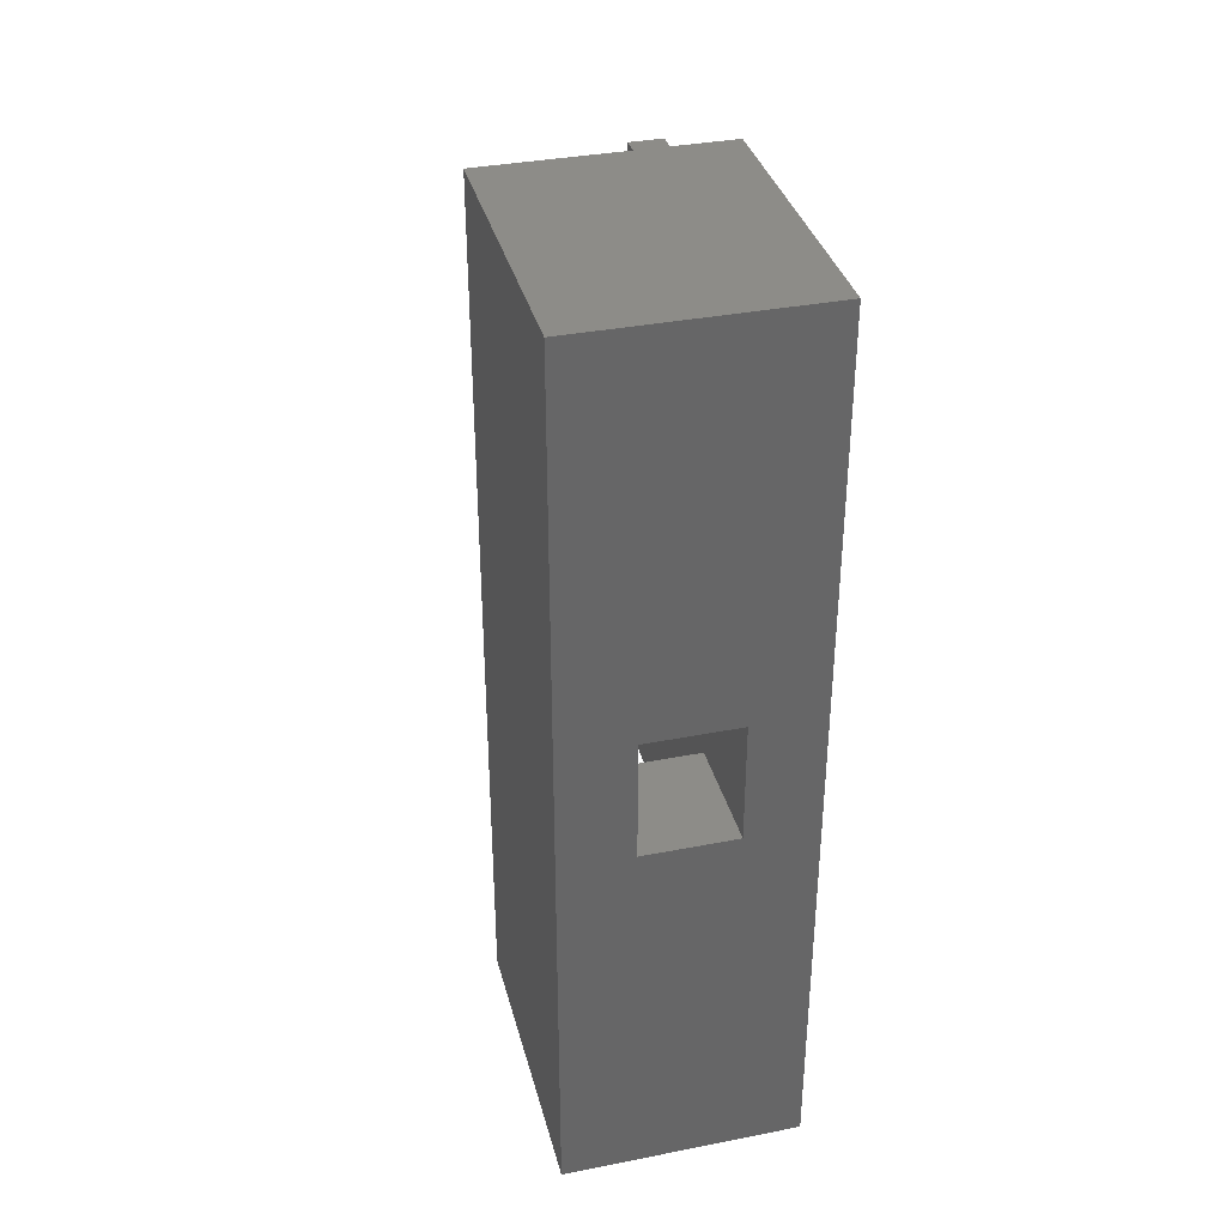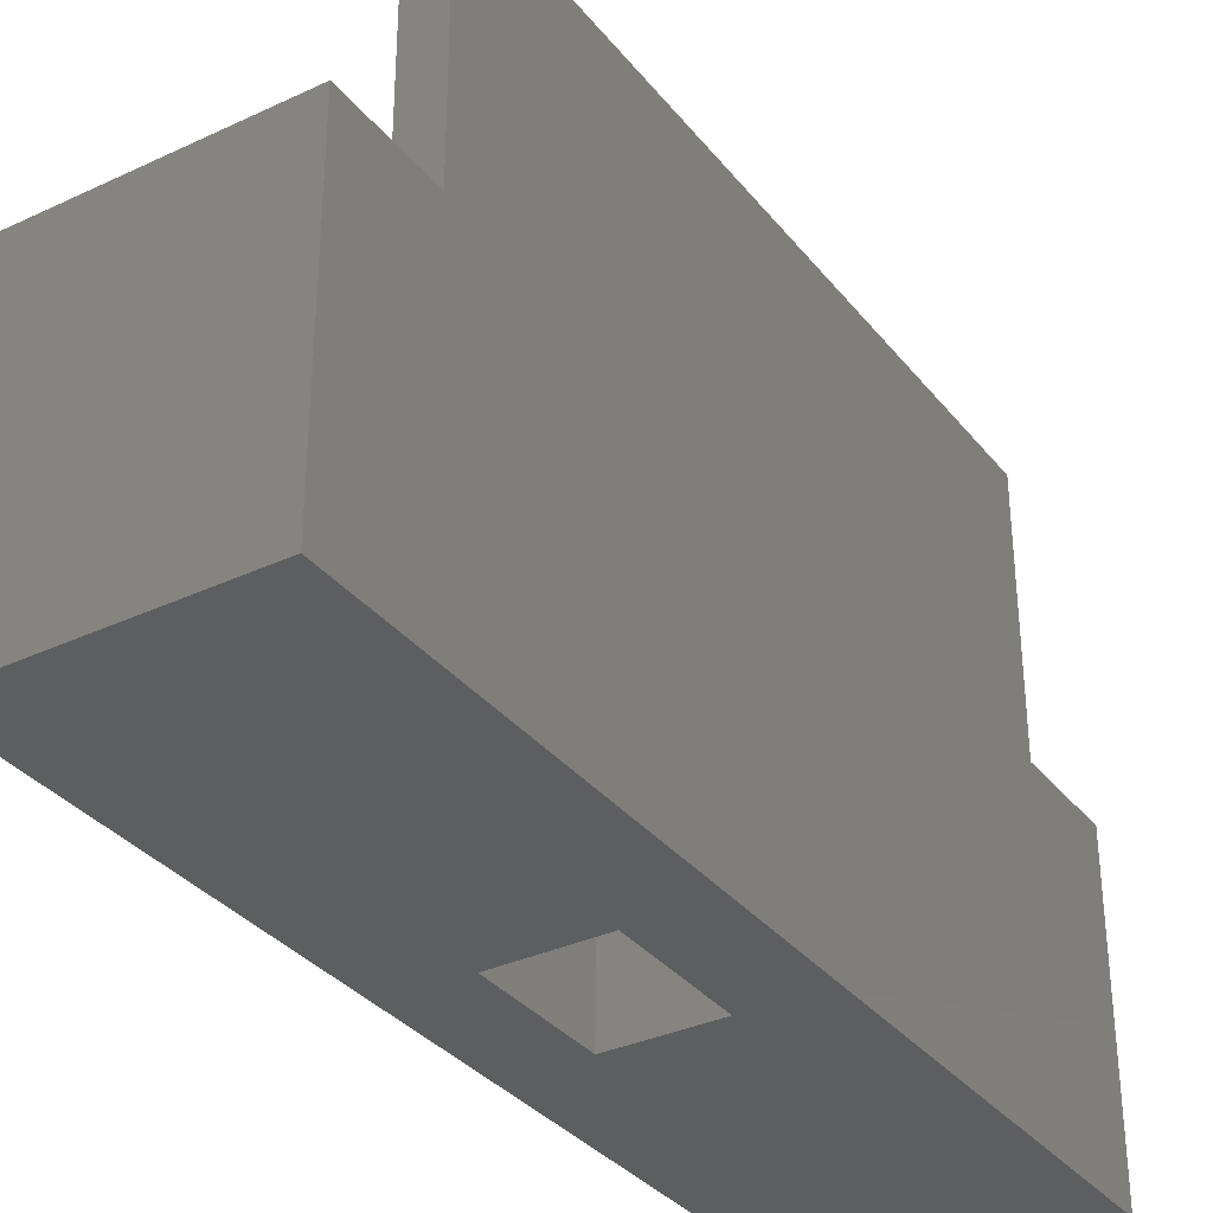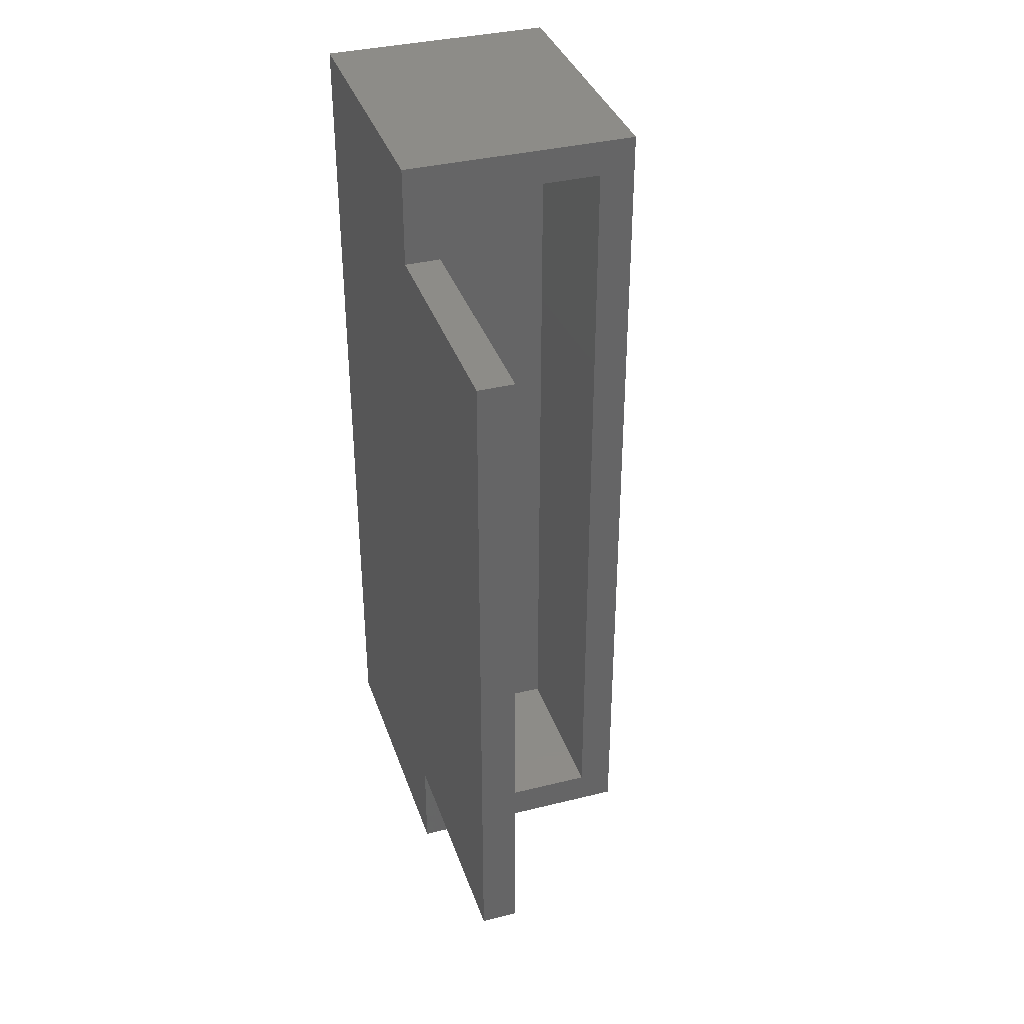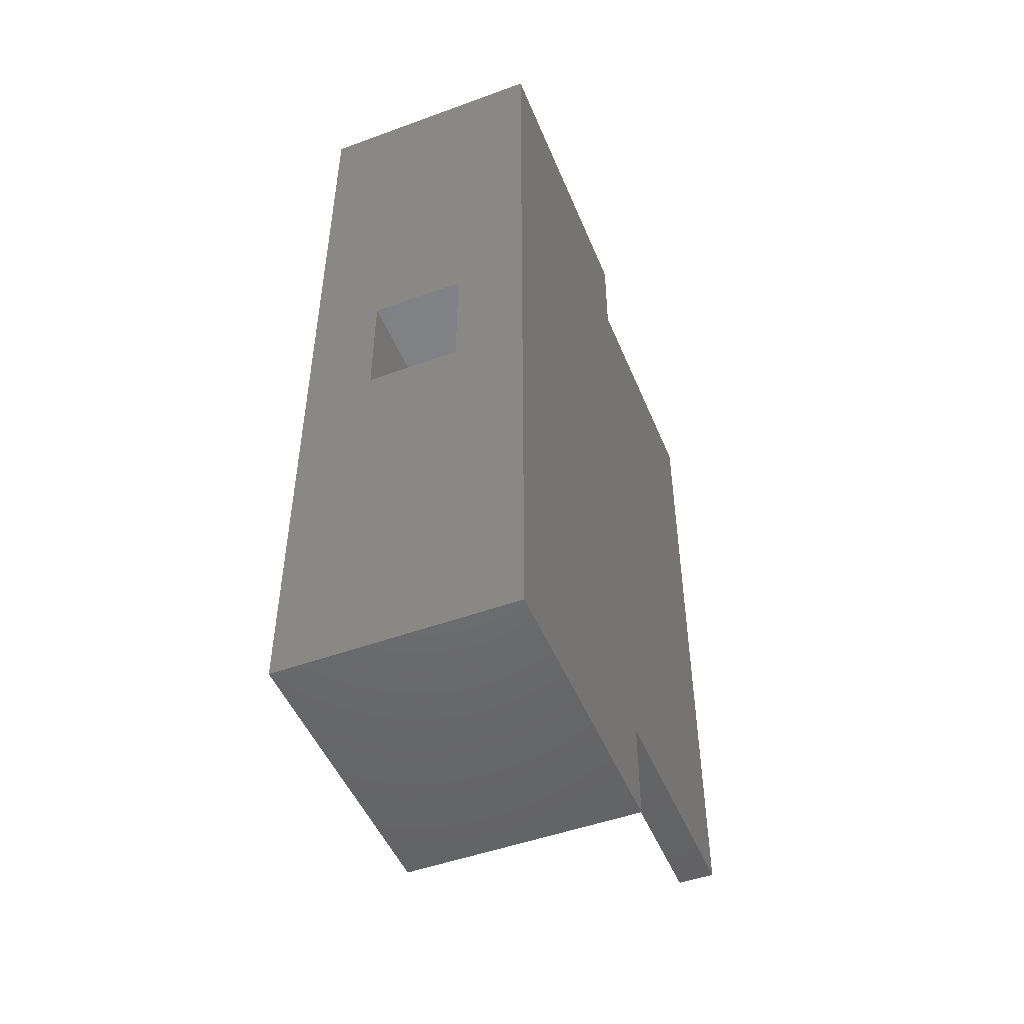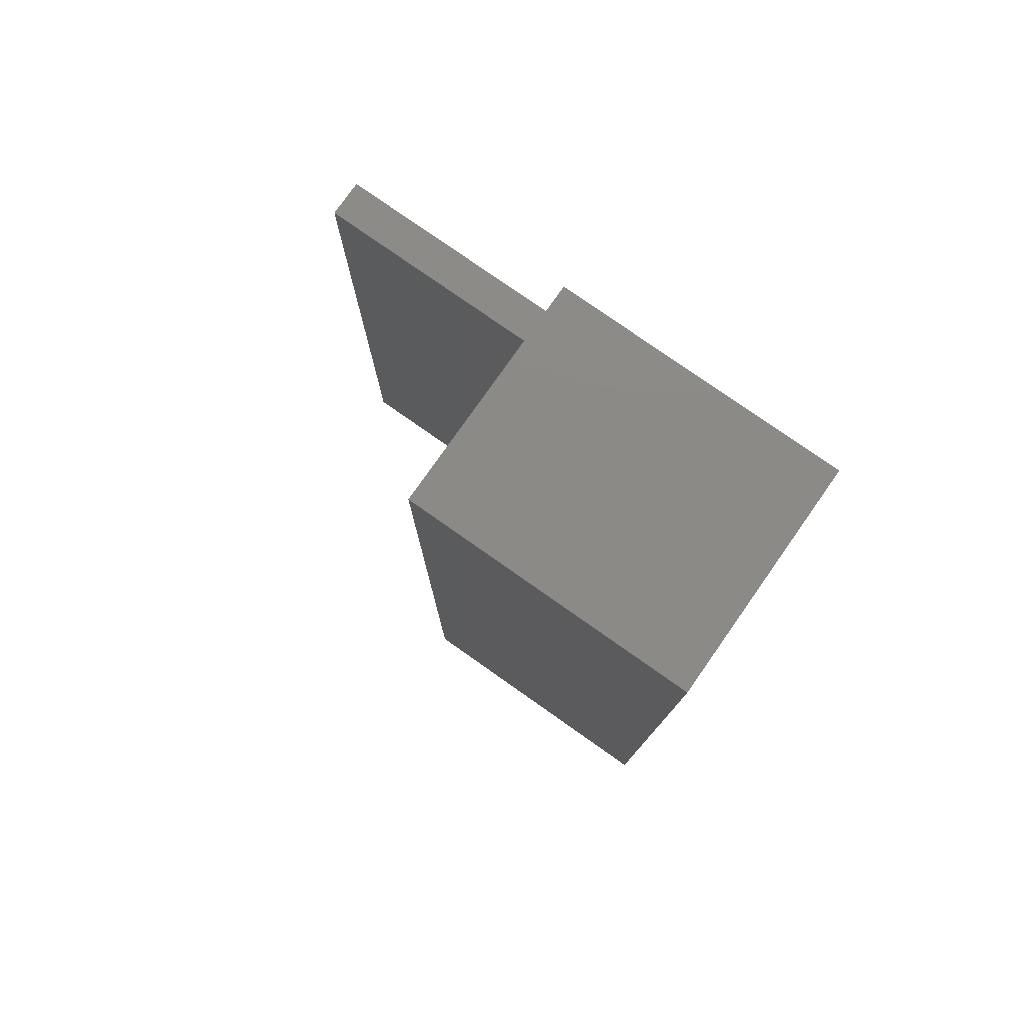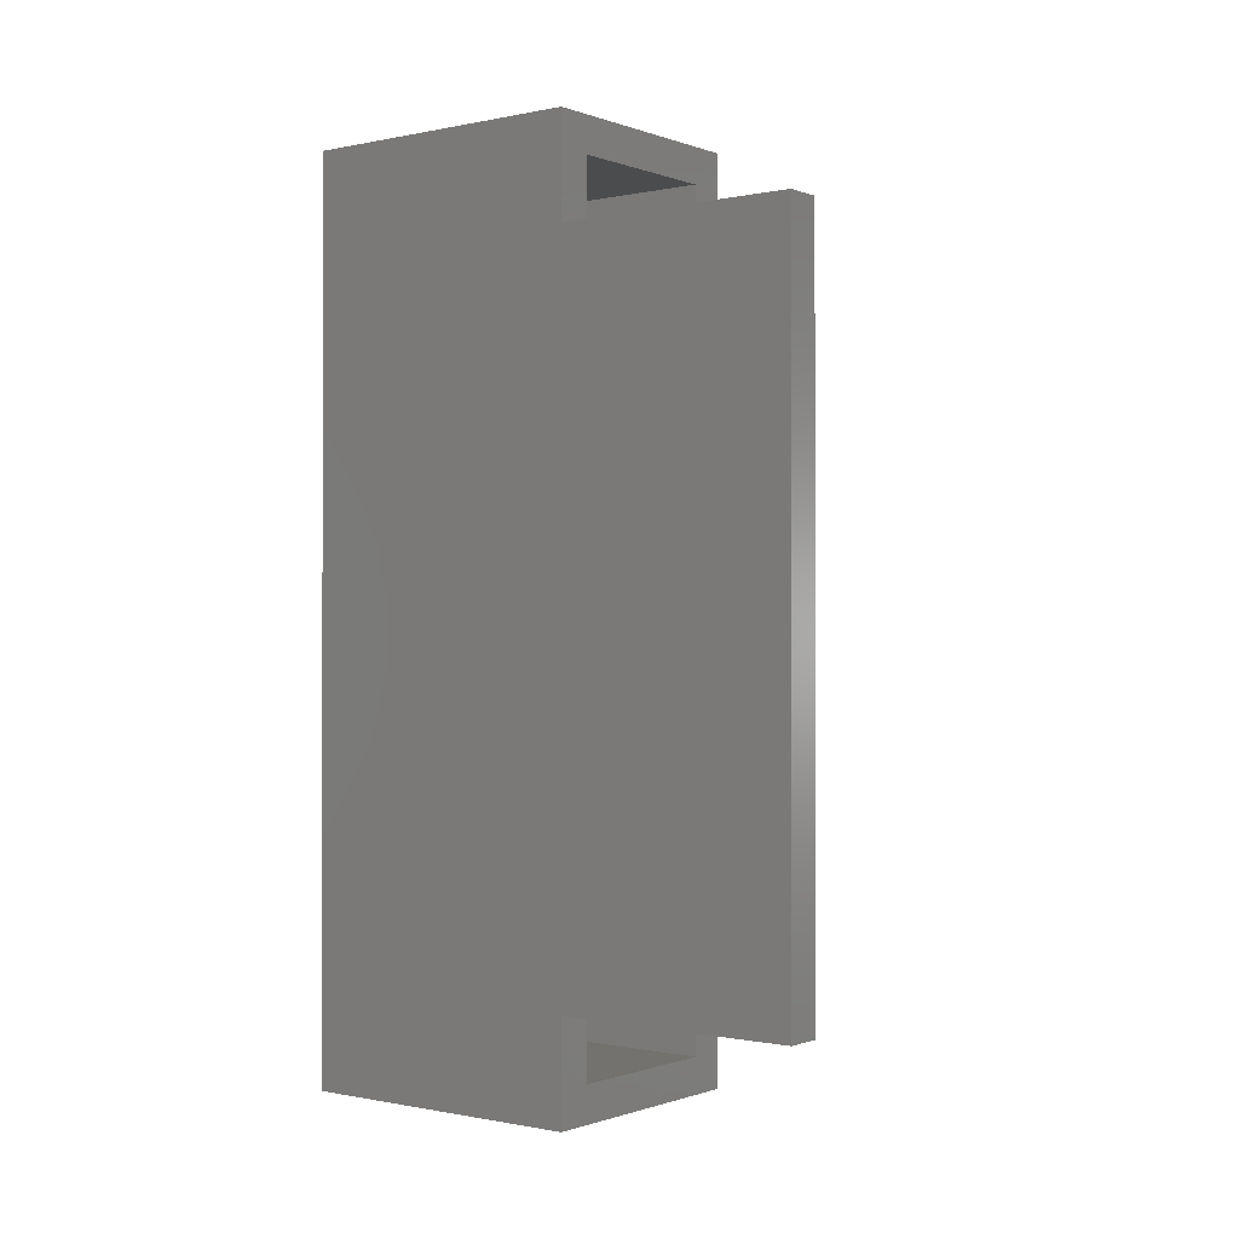
<metadata>
{"format":"stl","ext":"stl","renderer":"f3d","projection":"perspective","resolution":1024,"background":"white","views":[{"elev":35.8,"azim":165.6,"up":"+Y"},{"elev":-33.8,"azim":-147.5,"up":"+Z"},{"elev":36.5,"azim":-17.9,"up":"+Y"},{"elev":-49.2,"azim":-158.0,"up":"+Y"},{"elev":78.3,"azim":125.1,"up":"+Y"},{"elev":-0.5,"azim":-52.5,"up":"+Y"}]}
</metadata>
<code>
# stl→obj: 32 verts, 64 faces
v -9.92 -37.48 0
v -9.92 -37.48 24.5
v -9.92 37.48 0
v -9.92 -29 24.5
v -9.92 -29 44.5
v -9.92 29 24.5
v -9.92 29 44.5
v -9.92 37.48 24.5
v 9.92 -37.48 0
v 9.92 -37.48 24.5
v 3.925 -5.125 0
v -3.925 -5.125 0
v 3.925 5.125 0
v 9.92 37.48 0
v -3.925 5.125 0
v 9.92 37.48 24.5
v -6.92 -34.48 24.5
v -6.92 -29 24.5
v -6.92 34.48 24.5
v 6.92 34.48 24.5
v 6.92 -34.48 24.5
v -6.92 29 24.5
v -6.92 29 44.5
v -6.92 -29 44.5
v -3.925 5.125 10
v -3.925 -5.125 10
v 3.925 5.125 10
v 3.925 -5.125 10
v -6.92 34.48 10
v -6.92 -34.48 10
v 6.92 -34.48 10
v 6.92 34.48 10
f 1 2 3
f 3 2 4
f 3 4 5
f 6 5 7
f 3 5 6
f 8 3 6
f 2 1 9
f 10 2 9
f 11 9 12
f 13 3 14
f 1 3 15
f 1 15 12
f 1 12 9
f 9 11 14
f 11 13 14
f 15 3 13
f 3 8 14
f 14 8 16
f 17 2 10
f 17 18 4
f 19 20 16
f 8 19 16
f 8 6 19
f 16 21 10
f 4 2 17
f 21 17 10
f 22 19 6
f 20 21 16
f 6 7 22
f 22 7 23
f 7 5 24
f 23 7 24
f 5 4 18
f 24 5 18
f 10 9 14
f 16 10 14
f 15 25 26
f 12 15 26
f 13 27 25
f 15 13 25
f 27 13 28
f 28 13 11
f 28 11 26
f 26 11 12
f 24 18 22
f 23 24 22
f 29 19 22
f 17 29 18
f 18 29 22
f 30 29 17
f 21 31 17
f 17 31 30
f 20 32 21
f 21 32 31
f 32 20 19
f 29 32 19
f 27 32 29
f 30 25 29
f 31 32 27
f 28 26 31
f 31 27 28
f 30 26 25
f 30 31 26
f 25 27 29

</code>
